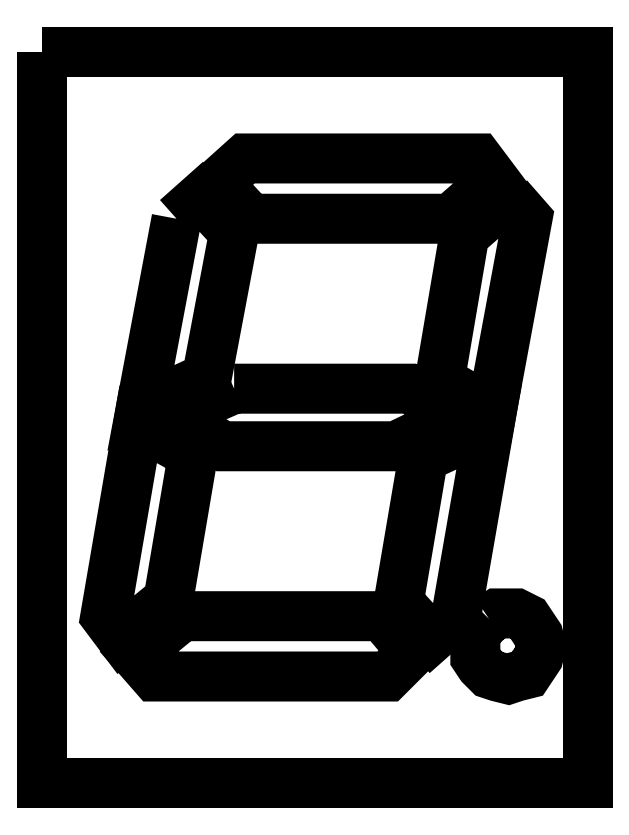
<metadata>
{"format":"dxf","ext":"dxf","renderer":"ezdxf+matplotlib","layout":"modelspace","background":"white","min_lineweight":24,"dpi":150}
</metadata>
<code>
0
SECTION
2
ENTITIES
0
LWPOLYLINE
8
7seg
90
6
70
1
10
15.18
20
28.79
30
0
10
22.4
20
28.79
30
0
10
22.4
20
19.1
30
0
10
15.18
20
19.1
30
0
10
15.18
20
28.79
30
0
10
15.18
20
28.79
30
0
0
LWPOLYLINE
8
7seg
90
6
70
0
10
17.17
20
23.45
30
0
10
16.45
20
23.85
30
0
10
16.01
20
21.31
30
0
10
16.23
20
21.02
30
0
10
16.85
20
21.53
30
0
10
17.17
20
23.45
30
0
0
LWPOLYLINE
8
7seg
90
6
70
0
10
21.35
20
26.86
30
0
10
20.77
20
26.36
30
0
10
20.44
20
24.43
30
0
10
21.13
20
24.03
30
0
10
21.6
20
26.57
30
0
10
21.35
20
26.86
30
0
0
LWPOLYLINE
8
7seg
90
17
70
0
10
21.1
20
21.27
30
0
10
20.99
20
21.17
30
0
10
20.91
20
21.06
30
0
10
20.91
20
20.77
30
0
10
20.99
20
20.66
30
0
10
21.1
20
20.55
30
0
10
21.2
20
20.51
30
0
10
21.35
20
20.48
30
0
10
21.46
20
20.51
30
0
10
21.6
20
20.55
30
0
10
21.75
20
20.77
30
0
10
21.78
20
20.91
30
0
10
21.75
20
21.06
30
0
10
21.6
20
21.27
30
0
10
21.46
20
21.35
30
0
10
21.2
20
21.35
30
0
10
21.1
20
21.27
30
0
0
LWPOLYLINE
8
7seg
90
6
70
0
10
19.9
20
21.49
30
0
10
20.22
20
23.42
30
0
10
21.1
20
23.82
30
0
10
20.66
20
21.31
30
0
10
20.33
20
21.02
30
0
10
19.9
20
21.49
30
0
0
LWPOLYLINE
8
7seg
90
7
70
0
10
17.03
20
21.31
30
0
10
19.68
20
21.31
30
0
10
20.08
20
20.84
30
0
10
19.75
20
20.51
30
0
10
16.67
20
20.51
30
0
10
16.41
20
20.8
30
0
10
17.03
20
21.31
30
0
0
LWPOLYLINE
8
7seg
90
7
70
0
10
17.72
20
24.32
30
0
10
16.88
20
23.96
30
0
10
17.57
20
23.56
30
0
10
19.86
20
23.56
30
0
10
20.7
20
23.96
30
0
10
20.04
20
24.32
30
0
10
17.72
20
24.32
30
0
0
LWPOLYLINE
8
7seg
90
7
70
0
10
17.94
20
26.57
30
0
10
20.59
20
26.57
30
0
10
21.17
20
27.08
30
0
10
20.95
20
27.37
30
0
10
17.86
20
27.37
30
0
10
17.5
20
27.05
30
0
10
17.94
20
26.57
30
0
0
LWPOLYLINE
8
7seg
90
6
70
0
10
16.96
20
26.57
30
0
10
17.28
20
26.86
30
0
10
17.72
20
26.39
30
0
10
17.36
20
24.47
30
0
10
16.49
20
24.07
30
0
10
16.96
20
26.57
30
0
0
ENDSEC
0
EOF

</code>
